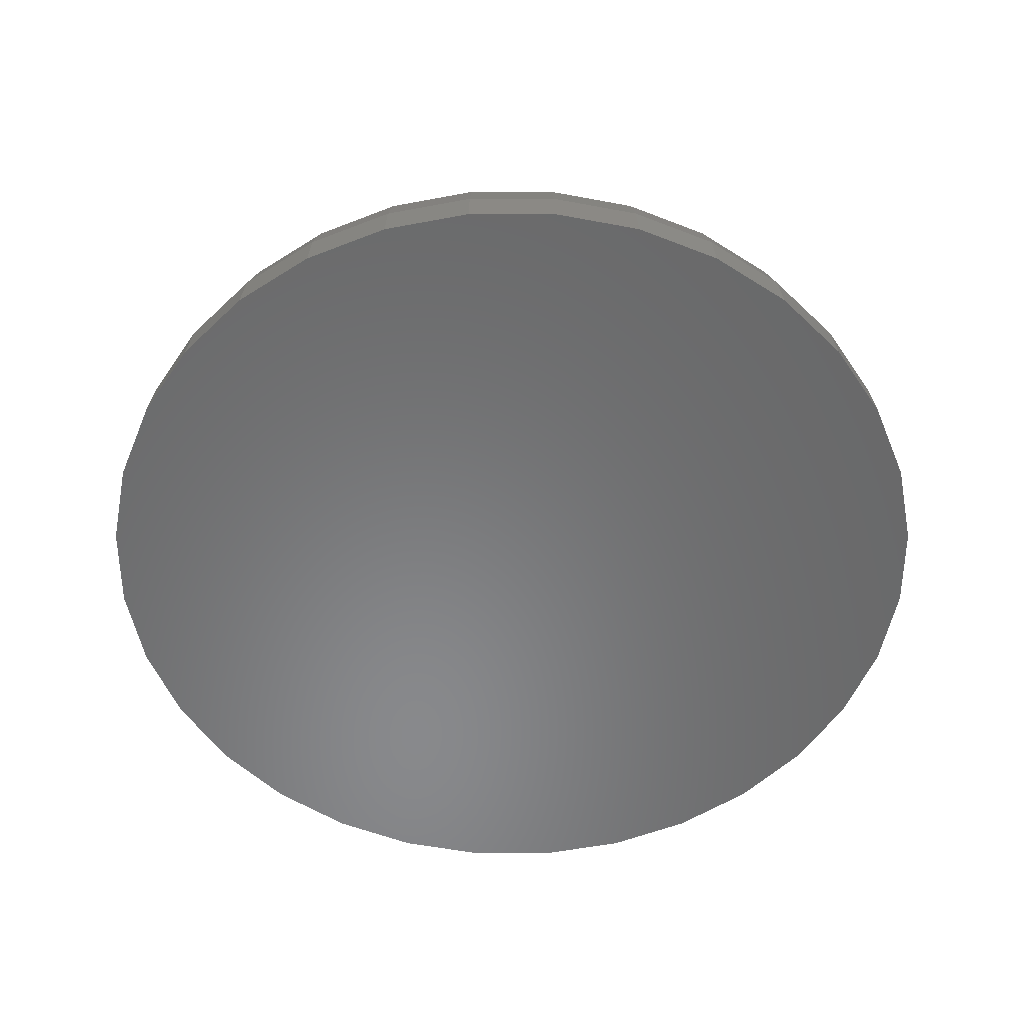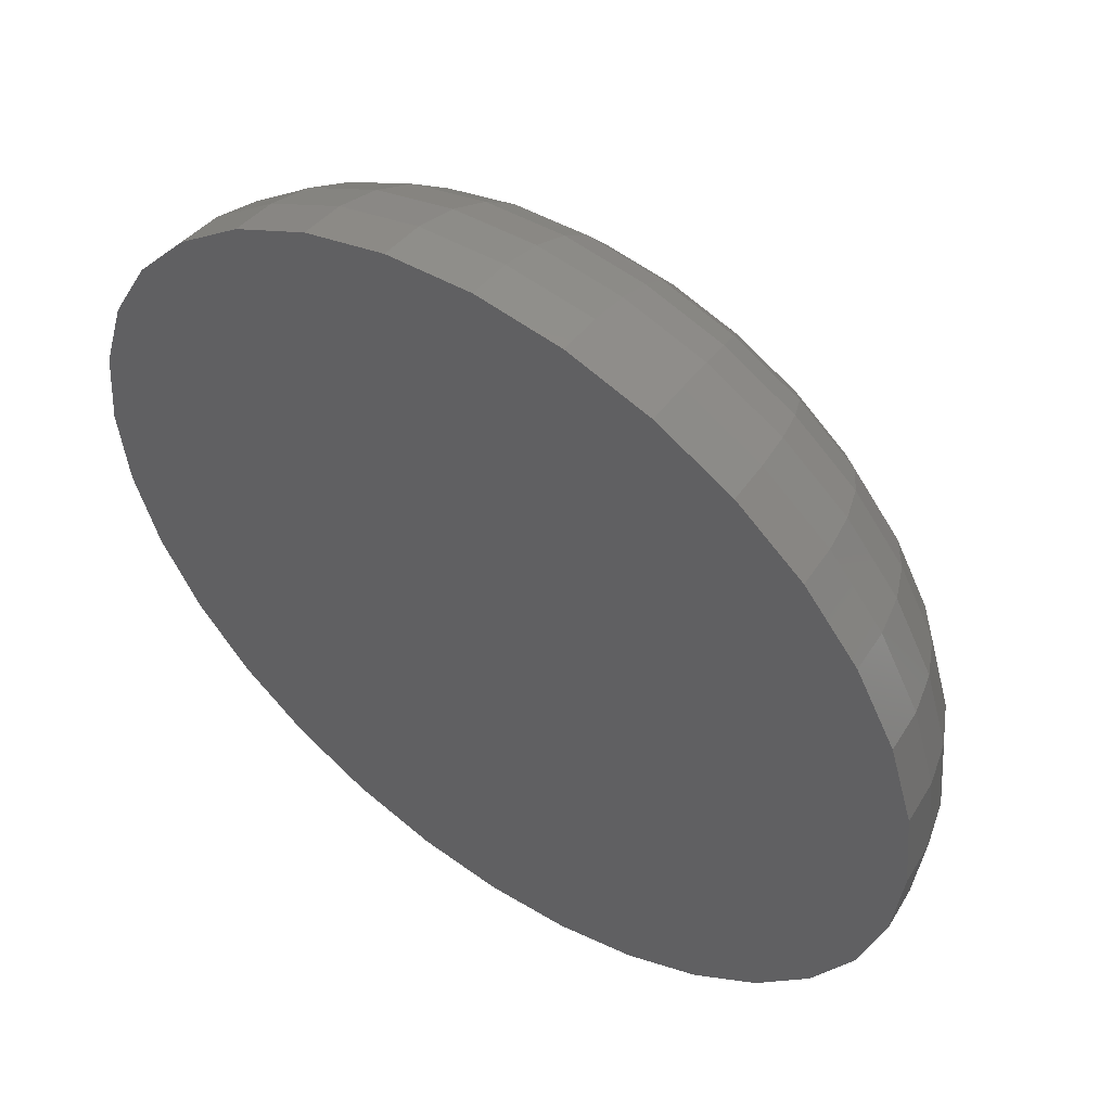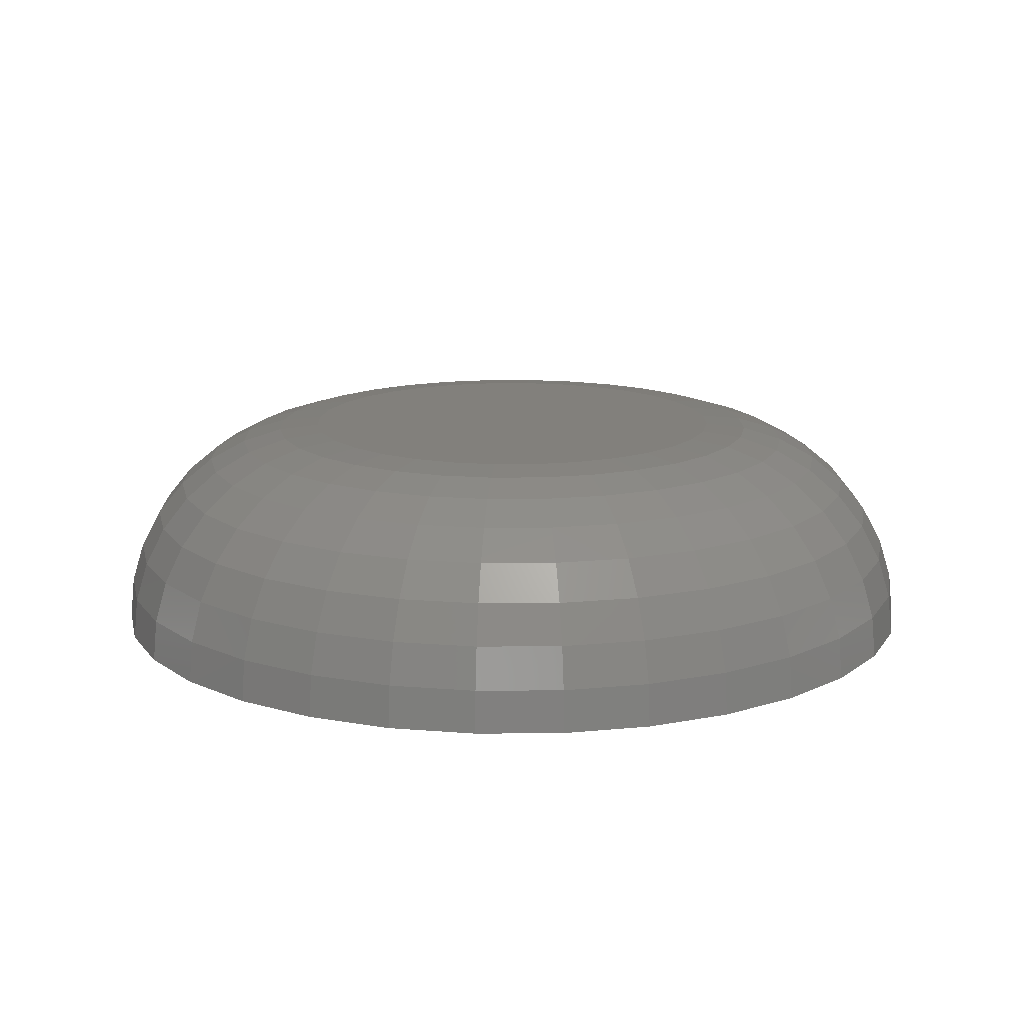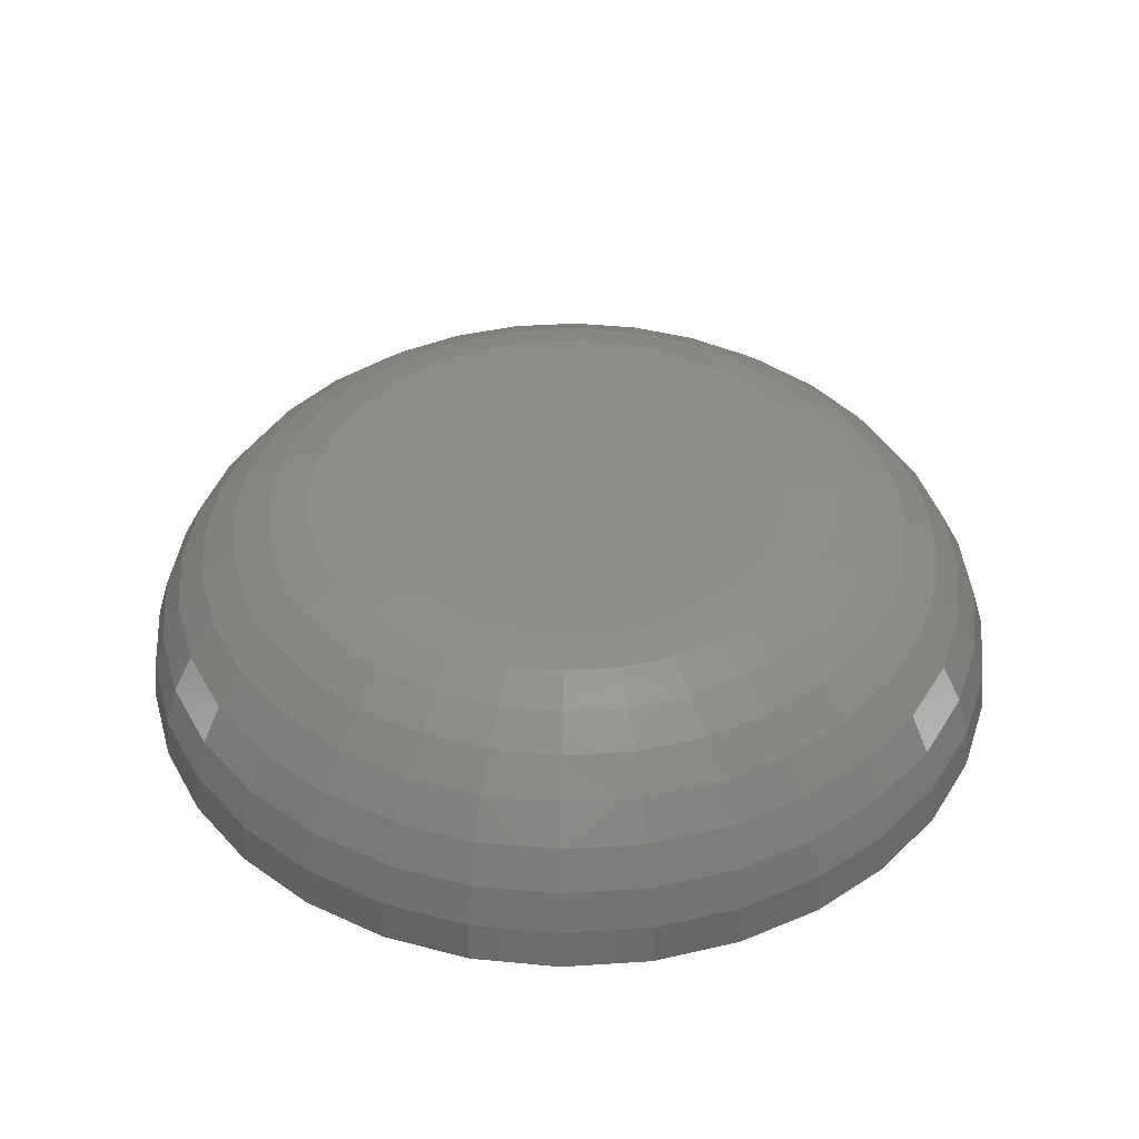
<metadata>
{"format":"stl","ext":"stl","renderer":"f3d","projection":"perspective","resolution":1024,"background":"white","views":[{"elev":-55.2,"azim":106.9,"up":"+Z"},{"elev":52.1,"azim":-144.3,"up":"+Y"},{"elev":14.5,"azim":-119.1,"up":"+Z"},{"elev":40.8,"azim":46.1,"up":"+Z"}]}
</metadata>
<code>
# stl→obj: 288 verts, 572 faces
v 0.6558 0.1373 0.007812
v 0.6553 0.1358 0.007812
v 0.6705 0.1373 0.007812
v 0.671 0.1358 0.007812
v 0.6552 0.1342 0.007812
v 0.6553 0.1327 0.007812
v 0.6558 0.1312 0.007812
v 0.671 0.1327 0.007812
v 0.6705 0.1312 0.007812
v 0.6565 0.1298 0.007812
v 0.6698 0.1298 0.007812
v 0.6575 0.1286 0.007812
v 0.6587 0.1276 0.007812
v 0.6688 0.1286 0.007812
v 0.6601 0.1268 0.007812
v 0.6616 0.1264 0.007812
v 0.6632 0.1262 0.007812
v 0.6676 0.1276 0.007812
v 0.6647 0.1264 0.007812
v 0.6662 0.1268 0.007812
v 0.6711 0.1342 0.007812
v 0.6698 0.1386 0.007812
v 0.6688 0.1399 0.007812
v 0.6676 0.1408 0.007812
v 0.6662 0.1416 0.007812
v 0.6647 0.142 0.007812
v 0.6632 0.1422 0.007812
v 0.6616 0.142 0.007812
v 0.6601 0.1416 0.007812
v 0.6587 0.1408 0.007812
v 0.6575 0.1399 0.007812
v 0.6565 0.1386 0.007812
v 0.65 0.143 0
v 0.652 0.1454 0
v 0.6743 0.1454 0
v 0.6763 0.143 0
v 0.6486 0.1403 0
v 0.6777 0.1403 0
v 0.6763 0.1254 0
v 0.65 0.1254 0
v 0.6777 0.1282 0
v 0.652 0.123 0
v 0.6743 0.123 0
v 0.6544 0.1211 0
v 0.6719 0.1211 0
v 0.6571 0.1196 0
v 0.6601 0.1187 0
v 0.6692 0.1196 0
v 0.6632 0.1184 0
v 0.6662 0.1187 0
v 0.6719 0.1473 0
v 0.6544 0.1473 0
v 0.6571 0.1488 0
v 0.6601 0.1497 0
v 0.6632 0.15 0
v 0.6662 0.1497 0
v 0.6692 0.1488 0
v 0.6486 0.1282 0
v 0.6477 0.1311 0
v 0.6786 0.1311 0
v 0.6474 0.1342 0
v 0.6789 0.1342 0
v 0.6477 0.1373 0
v 0.6786 0.1373 0
v 0.6537 0.1342 0.007662
v 0.6538 0.1361 0.007662
v 0.6522 0.1342 0.007218
v 0.6524 0.1363 0.007218
v 0.6508 0.1342 0.006496
v 0.6511 0.1366 0.006496
v 0.6497 0.1342 0.005524
v 0.6499 0.1368 0.005524
v 0.6487 0.1342 0.00434
v 0.649 0.137 0.00434
v 0.648 0.1342 0.00299
v 0.6483 0.1372 0.00299
v 0.6475 0.1342 0.001524
v 0.6478 0.1373 0.001524
v 0.6725 0.1361 0.007662
v 0.6727 0.1342 0.007662
v 0.6739 0.1363 0.007218
v 0.6741 0.1342 0.007218
v 0.6752 0.1366 0.006496
v 0.6755 0.1342 0.006496
v 0.6764 0.1368 0.005524
v 0.6767 0.1342 0.005524
v 0.6774 0.137 0.00434
v 0.6776 0.1342 0.00434
v 0.6781 0.1372 0.00299
v 0.6784 0.1342 0.00299
v 0.6785 0.1373 0.001524
v 0.6788 0.1342 0.001524
v 0.6719 0.1378 0.007662
v 0.6733 0.1384 0.007218
v 0.6745 0.1389 0.006496
v 0.6756 0.1394 0.005524
v 0.6765 0.1397 0.00434
v 0.6772 0.14 0.00299
v 0.6776 0.1402 0.001524
v 0.6711 0.1395 0.007662
v 0.6723 0.1403 0.007218
v 0.6734 0.1411 0.006496
v 0.6744 0.1417 0.005524
v 0.6752 0.1423 0.00434
v 0.6758 0.1427 0.00299
v 0.6762 0.1429 0.001524
v 0.6699 0.1409 0.007662
v 0.6709 0.142 0.007218
v 0.6719 0.1429 0.006496
v 0.6727 0.1438 0.005524
v 0.6734 0.1444 0.00434
v 0.6739 0.145 0.00299
v 0.6742 0.1453 0.001524
v 0.6684 0.1421 0.007662
v 0.6693 0.1433 0.007218
v 0.67 0.1445 0.006496
v 0.6707 0.1454 0.005524
v 0.6712 0.1462 0.00434
v 0.6716 0.1468 0.00299
v 0.6718 0.1472 0.001524
v 0.6668 0.143 0.007662
v 0.6674 0.1443 0.007218
v 0.6679 0.1456 0.006496
v 0.6683 0.1467 0.005524
v 0.6687 0.1476 0.00434
v 0.669 0.1482 0.00299
v 0.6691 0.1487 0.001524
v 0.665 0.1435 0.007662
v 0.6653 0.145 0.007218
v 0.6656 0.1463 0.006496
v 0.6658 0.1475 0.005524
v 0.666 0.1484 0.00434
v 0.6661 0.1491 0.00299
v 0.6662 0.1495 0.001524
v 0.6632 0.1437 0.007662
v 0.6632 0.1452 0.007218
v 0.6632 0.1465 0.006496
v 0.6632 0.1477 0.005524
v 0.6632 0.1487 0.00434
v 0.6632 0.1494 0.00299
v 0.6632 0.1498 0.001524
v 0.6613 0.1435 0.007662
v 0.661 0.145 0.007218
v 0.6608 0.1463 0.006496
v 0.6605 0.1475 0.005524
v 0.6603 0.1484 0.00434
v 0.6602 0.1491 0.00299
v 0.6601 0.1495 0.001524
v 0.6595 0.143 0.007662
v 0.659 0.1443 0.007218
v 0.6584 0.1456 0.006496
v 0.658 0.1467 0.005524
v 0.6576 0.1476 0.00434
v 0.6573 0.1482 0.00299
v 0.6572 0.1487 0.001524
v 0.6579 0.1421 0.007662
v 0.6571 0.1433 0.007218
v 0.6563 0.1445 0.006496
v 0.6557 0.1454 0.005524
v 0.6551 0.1462 0.00434
v 0.6547 0.1468 0.00299
v 0.6545 0.1472 0.001524
v 0.6564 0.1409 0.007662
v 0.6554 0.142 0.007218
v 0.6544 0.1429 0.006496
v 0.6536 0.1438 0.005524
v 0.6529 0.1444 0.00434
v 0.6524 0.145 0.00299
v 0.6521 0.1453 0.001524
v 0.6553 0.1395 0.007662
v 0.654 0.1403 0.007218
v 0.6529 0.1411 0.006496
v 0.6519 0.1417 0.005524
v 0.6511 0.1423 0.00434
v 0.6505 0.1427 0.00299
v 0.6502 0.1429 0.001524
v 0.6544 0.1378 0.007662
v 0.653 0.1384 0.007218
v 0.6518 0.1389 0.006496
v 0.6507 0.1394 0.005524
v 0.6498 0.1397 0.00434
v 0.6491 0.14 0.00299
v 0.6487 0.1402 0.001524
v 0.6725 0.1324 0.007662
v 0.6739 0.1321 0.007218
v 0.6752 0.1318 0.006496
v 0.6764 0.1316 0.005524
v 0.6774 0.1314 0.00434
v 0.6781 0.1312 0.00299
v 0.6785 0.1312 0.001524
v 0.6538 0.1324 0.007662
v 0.6524 0.1321 0.007218
v 0.6511 0.1318 0.006496
v 0.6499 0.1316 0.005524
v 0.649 0.1314 0.00434
v 0.6483 0.1312 0.00299
v 0.6478 0.1312 0.001524
v 0.6544 0.1306 0.007662
v 0.653 0.13 0.007218
v 0.6518 0.1295 0.006496
v 0.6507 0.129 0.005524
v 0.6498 0.1287 0.00434
v 0.6491 0.1284 0.00299
v 0.6487 0.1282 0.001524
v 0.6553 0.1289 0.007662
v 0.654 0.1281 0.007218
v 0.6529 0.1274 0.006496
v 0.6519 0.1267 0.005524
v 0.6511 0.1262 0.00434
v 0.6505 0.1258 0.00299
v 0.6502 0.1255 0.001524
v 0.6564 0.1275 0.007662
v 0.6554 0.1265 0.007218
v 0.6544 0.1255 0.006496
v 0.6536 0.1247 0.005524
v 0.6529 0.124 0.00434
v 0.6524 0.1235 0.00299
v 0.6521 0.1232 0.001524
v 0.6579 0.1263 0.007662
v 0.6571 0.1251 0.007218
v 0.6563 0.124 0.006496
v 0.6557 0.123 0.005524
v 0.6551 0.1222 0.00434
v 0.6547 0.1216 0.00299
v 0.6545 0.1212 0.001524
v 0.6595 0.1254 0.007662
v 0.659 0.1241 0.007218
v 0.6584 0.1228 0.006496
v 0.658 0.1217 0.005524
v 0.6576 0.1208 0.00434
v 0.6573 0.1202 0.00299
v 0.6572 0.1198 0.001524
v 0.6613 0.1249 0.007662
v 0.661 0.1235 0.007218
v 0.6608 0.1221 0.006496
v 0.6605 0.121 0.005524
v 0.6603 0.12 0.00434
v 0.6602 0.1193 0.00299
v 0.6601 0.1189 0.001524
v 0.6632 0.1247 0.007662
v 0.6632 0.1232 0.007218
v 0.6632 0.1219 0.006496
v 0.6632 0.1207 0.005524
v 0.6632 0.1197 0.00434
v 0.6632 0.119 0.00299
v 0.6632 0.1186 0.001524
v 0.665 0.1249 0.007662
v 0.6653 0.1235 0.007218
v 0.6656 0.1221 0.006496
v 0.6658 0.121 0.005524
v 0.666 0.12 0.00434
v 0.6661 0.1193 0.00299
v 0.6662 0.1189 0.001524
v 0.6668 0.1254 0.007662
v 0.6674 0.1241 0.007218
v 0.6679 0.1228 0.006496
v 0.6683 0.1217 0.005524
v 0.6687 0.1208 0.00434
v 0.669 0.1202 0.00299
v 0.6691 0.1198 0.001524
v 0.6684 0.1263 0.007662
v 0.6693 0.1251 0.007218
v 0.67 0.124 0.006496
v 0.6707 0.123 0.005524
v 0.6712 0.1222 0.00434
v 0.6716 0.1216 0.00299
v 0.6718 0.1212 0.001524
v 0.6699 0.1275 0.007662
v 0.6709 0.1265 0.007218
v 0.6719 0.1255 0.006496
v 0.6727 0.1247 0.005524
v 0.6734 0.124 0.00434
v 0.6739 0.1235 0.00299
v 0.6742 0.1232 0.001524
v 0.6711 0.1289 0.007662
v 0.6723 0.1281 0.007218
v 0.6734 0.1274 0.006496
v 0.6744 0.1267 0.005524
v 0.6752 0.1262 0.00434
v 0.6758 0.1258 0.00299
v 0.6762 0.1255 0.001524
v 0.6719 0.1306 0.007662
v 0.6733 0.13 0.007218
v 0.6745 0.1295 0.006496
v 0.6756 0.129 0.005524
v 0.6765 0.1287 0.00434
v 0.6772 0.1284 0.00299
v 0.6776 0.1282 0.001524
f 1 2 3
f 3 2 4
f 5 4 2
f 6 7 8
f 8 7 9
f 7 10 9
f 9 10 11
f 10 12 11
f 11 12 13
f 11 13 14
f 14 13 15
f 14 15 16
f 16 17 14
f 18 14 17
f 18 17 19
f 18 19 20
f 21 4 5
f 21 5 6
f 21 6 8
f 22 23 24
f 22 24 25
f 22 25 26
f 22 26 27
f 22 27 28
f 22 28 29
f 22 29 30
f 22 30 31
f 22 31 32
f 22 32 1
f 22 1 3
f 33 34 35
f 36 33 35
f 37 33 36
f 38 37 36
f 39 40 41
f 42 40 39
f 43 42 39
f 44 42 43
f 45 44 43
f 45 46 44
f 47 46 45
f 48 47 45
f 48 49 47
f 50 49 48
f 51 35 34
f 51 34 52
f 51 52 53
f 51 53 54
f 51 54 55
f 51 55 56
f 51 56 57
f 40 58 41
f 41 58 59
f 41 59 60
f 60 59 61
f 60 61 62
f 62 61 63
f 62 63 64
f 64 63 37
f 64 37 38
f 5 2 65
f 65 2 66
f 65 66 67
f 67 66 68
f 67 68 69
f 69 68 70
f 69 70 71
f 71 70 72
f 71 72 73
f 73 72 74
f 73 74 75
f 75 74 76
f 75 76 77
f 77 76 78
f 77 78 61
f 61 78 63
f 4 21 79
f 79 21 80
f 79 80 81
f 81 80 82
f 81 82 83
f 83 82 84
f 83 84 85
f 85 84 86
f 85 86 87
f 87 86 88
f 87 88 89
f 89 88 90
f 89 90 91
f 91 90 92
f 91 92 64
f 64 92 62
f 3 4 93
f 93 4 79
f 93 79 94
f 94 79 81
f 94 81 95
f 95 81 83
f 95 83 96
f 96 83 85
f 96 85 97
f 97 85 87
f 97 87 98
f 98 87 89
f 98 89 99
f 99 89 91
f 99 91 38
f 38 91 64
f 22 3 100
f 100 3 93
f 100 93 101
f 101 93 94
f 101 94 102
f 102 94 95
f 102 95 103
f 103 95 96
f 103 96 104
f 104 96 97
f 104 97 105
f 105 97 98
f 105 98 106
f 106 98 99
f 106 99 36
f 36 99 38
f 23 22 107
f 107 22 100
f 107 100 108
f 108 100 101
f 108 101 109
f 109 101 102
f 109 102 110
f 110 102 103
f 110 103 111
f 111 103 104
f 111 104 112
f 112 104 105
f 112 105 113
f 113 105 106
f 113 106 35
f 35 106 36
f 24 23 114
f 114 23 107
f 114 107 115
f 115 107 108
f 115 108 116
f 116 108 109
f 116 109 117
f 117 109 110
f 117 110 118
f 118 110 111
f 118 111 119
f 119 111 112
f 119 112 120
f 120 112 113
f 120 113 51
f 51 113 35
f 25 24 121
f 121 24 114
f 121 114 122
f 122 114 115
f 122 115 123
f 123 115 116
f 123 116 124
f 124 116 117
f 124 117 125
f 125 117 118
f 125 118 126
f 126 118 119
f 126 119 127
f 127 119 120
f 127 120 57
f 57 120 51
f 26 25 128
f 128 25 121
f 128 121 129
f 129 121 122
f 129 122 130
f 130 122 123
f 130 123 131
f 131 123 124
f 131 124 132
f 132 124 125
f 132 125 133
f 133 125 126
f 133 126 134
f 134 126 127
f 134 127 56
f 56 127 57
f 27 26 135
f 135 26 128
f 135 128 136
f 136 128 129
f 136 129 137
f 137 129 130
f 137 130 138
f 138 130 131
f 138 131 139
f 139 131 132
f 139 132 140
f 140 132 133
f 140 133 141
f 141 133 134
f 141 134 55
f 55 134 56
f 28 27 142
f 142 27 135
f 142 135 143
f 143 135 136
f 143 136 144
f 144 136 137
f 144 137 145
f 145 137 138
f 145 138 146
f 146 138 139
f 146 139 147
f 147 139 140
f 147 140 148
f 148 140 141
f 148 141 54
f 54 141 55
f 29 28 149
f 149 28 142
f 149 142 150
f 150 142 143
f 150 143 151
f 151 143 144
f 151 144 152
f 152 144 145
f 152 145 153
f 153 145 146
f 153 146 154
f 154 146 147
f 154 147 155
f 155 147 148
f 155 148 53
f 53 148 54
f 30 29 156
f 156 29 149
f 156 149 157
f 157 149 150
f 157 150 158
f 158 150 151
f 158 151 159
f 159 151 152
f 159 152 160
f 160 152 153
f 160 153 161
f 161 153 154
f 161 154 162
f 162 154 155
f 162 155 52
f 52 155 53
f 31 30 163
f 163 30 156
f 163 156 164
f 164 156 157
f 164 157 165
f 165 157 158
f 165 158 166
f 166 158 159
f 166 159 167
f 167 159 160
f 167 160 168
f 168 160 161
f 168 161 169
f 169 161 162
f 169 162 34
f 34 162 52
f 32 31 170
f 170 31 163
f 170 163 171
f 171 163 164
f 171 164 172
f 172 164 165
f 172 165 173
f 173 165 166
f 173 166 174
f 174 166 167
f 174 167 175
f 175 167 168
f 175 168 176
f 176 168 169
f 176 169 33
f 33 169 34
f 1 32 177
f 177 32 170
f 177 170 178
f 178 170 171
f 178 171 179
f 179 171 172
f 179 172 180
f 180 172 173
f 180 173 181
f 181 173 174
f 181 174 182
f 182 174 175
f 182 175 183
f 183 175 176
f 183 176 37
f 37 176 33
f 2 1 66
f 66 1 177
f 66 177 68
f 68 177 178
f 68 178 70
f 70 178 179
f 70 179 72
f 72 179 180
f 72 180 74
f 74 180 181
f 74 181 76
f 76 181 182
f 76 182 78
f 78 182 183
f 78 183 63
f 63 183 37
f 21 8 80
f 80 8 184
f 80 184 82
f 82 184 185
f 82 185 84
f 84 185 186
f 84 186 86
f 86 186 187
f 86 187 88
f 88 187 188
f 88 188 90
f 90 188 189
f 90 189 92
f 92 189 190
f 92 190 62
f 62 190 60
f 6 5 191
f 191 5 65
f 191 65 192
f 192 65 67
f 192 67 193
f 193 67 69
f 193 69 194
f 194 69 71
f 194 71 195
f 195 71 73
f 195 73 196
f 196 73 75
f 196 75 197
f 197 75 77
f 197 77 59
f 59 77 61
f 7 6 198
f 198 6 191
f 198 191 199
f 199 191 192
f 199 192 200
f 200 192 193
f 200 193 201
f 201 193 194
f 201 194 202
f 202 194 195
f 202 195 203
f 203 195 196
f 203 196 204
f 204 196 197
f 204 197 58
f 58 197 59
f 10 7 205
f 205 7 198
f 205 198 206
f 206 198 199
f 206 199 207
f 207 199 200
f 207 200 208
f 208 200 201
f 208 201 209
f 209 201 202
f 209 202 210
f 210 202 203
f 210 203 211
f 211 203 204
f 211 204 40
f 40 204 58
f 12 10 212
f 212 10 205
f 212 205 213
f 213 205 206
f 213 206 214
f 214 206 207
f 214 207 215
f 215 207 208
f 215 208 216
f 216 208 209
f 216 209 217
f 217 209 210
f 217 210 218
f 218 210 211
f 218 211 42
f 42 211 40
f 13 12 219
f 219 12 212
f 219 212 220
f 220 212 213
f 220 213 221
f 221 213 214
f 221 214 222
f 222 214 215
f 222 215 223
f 223 215 216
f 223 216 224
f 224 216 217
f 224 217 225
f 225 217 218
f 225 218 44
f 44 218 42
f 15 13 226
f 226 13 219
f 226 219 227
f 227 219 220
f 227 220 228
f 228 220 221
f 228 221 229
f 229 221 222
f 229 222 230
f 230 222 223
f 230 223 231
f 231 223 224
f 231 224 232
f 232 224 225
f 232 225 46
f 46 225 44
f 16 15 233
f 233 15 226
f 233 226 234
f 234 226 227
f 234 227 235
f 235 227 228
f 235 228 236
f 236 228 229
f 236 229 237
f 237 229 230
f 237 230 238
f 238 230 231
f 238 231 239
f 239 231 232
f 239 232 47
f 47 232 46
f 17 16 240
f 240 16 233
f 240 233 241
f 241 233 234
f 241 234 242
f 242 234 235
f 242 235 243
f 243 235 236
f 243 236 244
f 244 236 237
f 244 237 245
f 245 237 238
f 245 238 246
f 246 238 239
f 246 239 49
f 49 239 47
f 19 17 247
f 247 17 240
f 247 240 248
f 248 240 241
f 248 241 249
f 249 241 242
f 249 242 250
f 250 242 243
f 250 243 251
f 251 243 244
f 251 244 252
f 252 244 245
f 252 245 253
f 253 245 246
f 253 246 50
f 50 246 49
f 20 19 254
f 254 19 247
f 254 247 255
f 255 247 248
f 255 248 256
f 256 248 249
f 256 249 257
f 257 249 250
f 257 250 258
f 258 250 251
f 258 251 259
f 259 251 252
f 259 252 260
f 260 252 253
f 260 253 48
f 48 253 50
f 18 20 261
f 261 20 254
f 261 254 262
f 262 254 255
f 262 255 263
f 263 255 256
f 263 256 264
f 264 256 257
f 264 257 265
f 265 257 258
f 265 258 266
f 266 258 259
f 266 259 267
f 267 259 260
f 267 260 45
f 45 260 48
f 14 18 268
f 268 18 261
f 268 261 269
f 269 261 262
f 269 262 270
f 270 262 263
f 270 263 271
f 271 263 264
f 271 264 272
f 272 264 265
f 272 265 273
f 273 265 266
f 273 266 274
f 274 266 267
f 274 267 43
f 43 267 45
f 11 14 275
f 275 14 268
f 275 268 276
f 276 268 269
f 276 269 277
f 277 269 270
f 277 270 278
f 278 270 271
f 278 271 279
f 279 271 272
f 279 272 280
f 280 272 273
f 280 273 281
f 281 273 274
f 281 274 39
f 39 274 43
f 9 11 282
f 282 11 275
f 282 275 283
f 283 275 276
f 283 276 284
f 284 276 277
f 284 277 285
f 285 277 278
f 285 278 286
f 286 278 279
f 286 279 287
f 287 279 280
f 287 280 288
f 288 280 281
f 288 281 41
f 41 281 39
f 8 9 184
f 184 9 282
f 184 282 185
f 185 282 283
f 185 283 186
f 186 283 284
f 186 284 187
f 187 284 285
f 187 285 188
f 188 285 286
f 188 286 189
f 189 286 287
f 189 287 190
f 190 287 288
f 190 288 60
f 60 288 41

</code>
